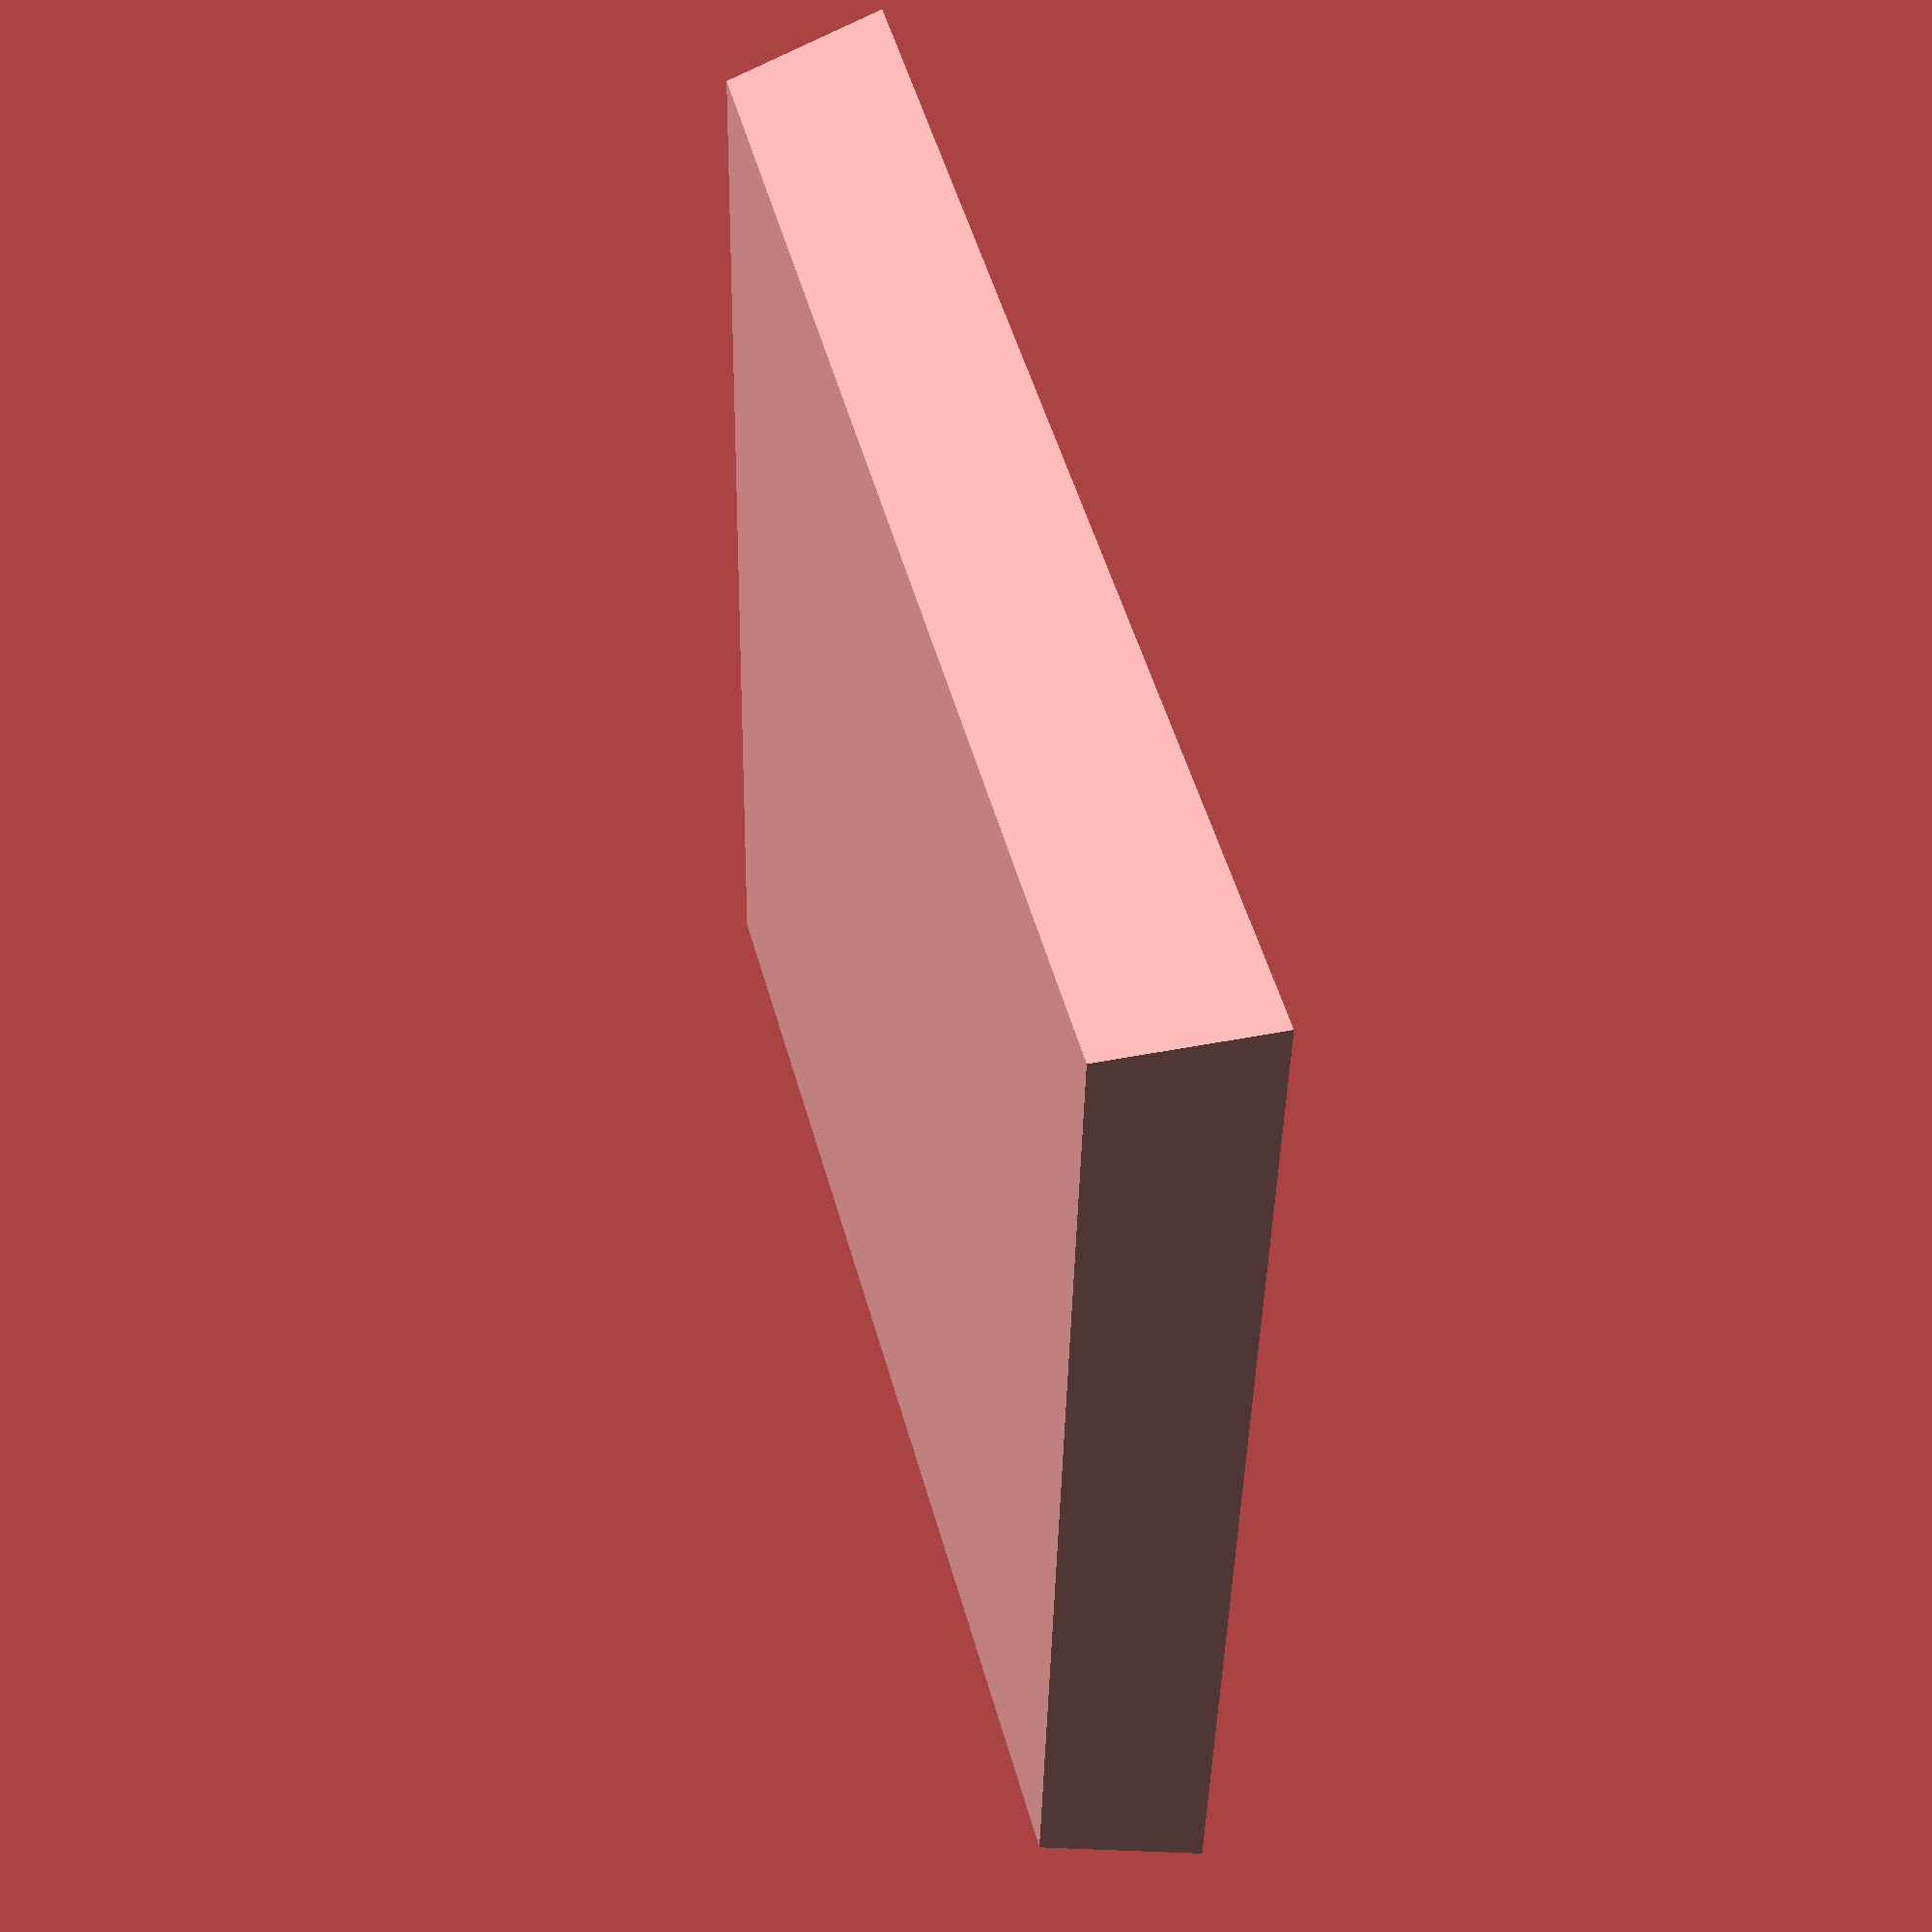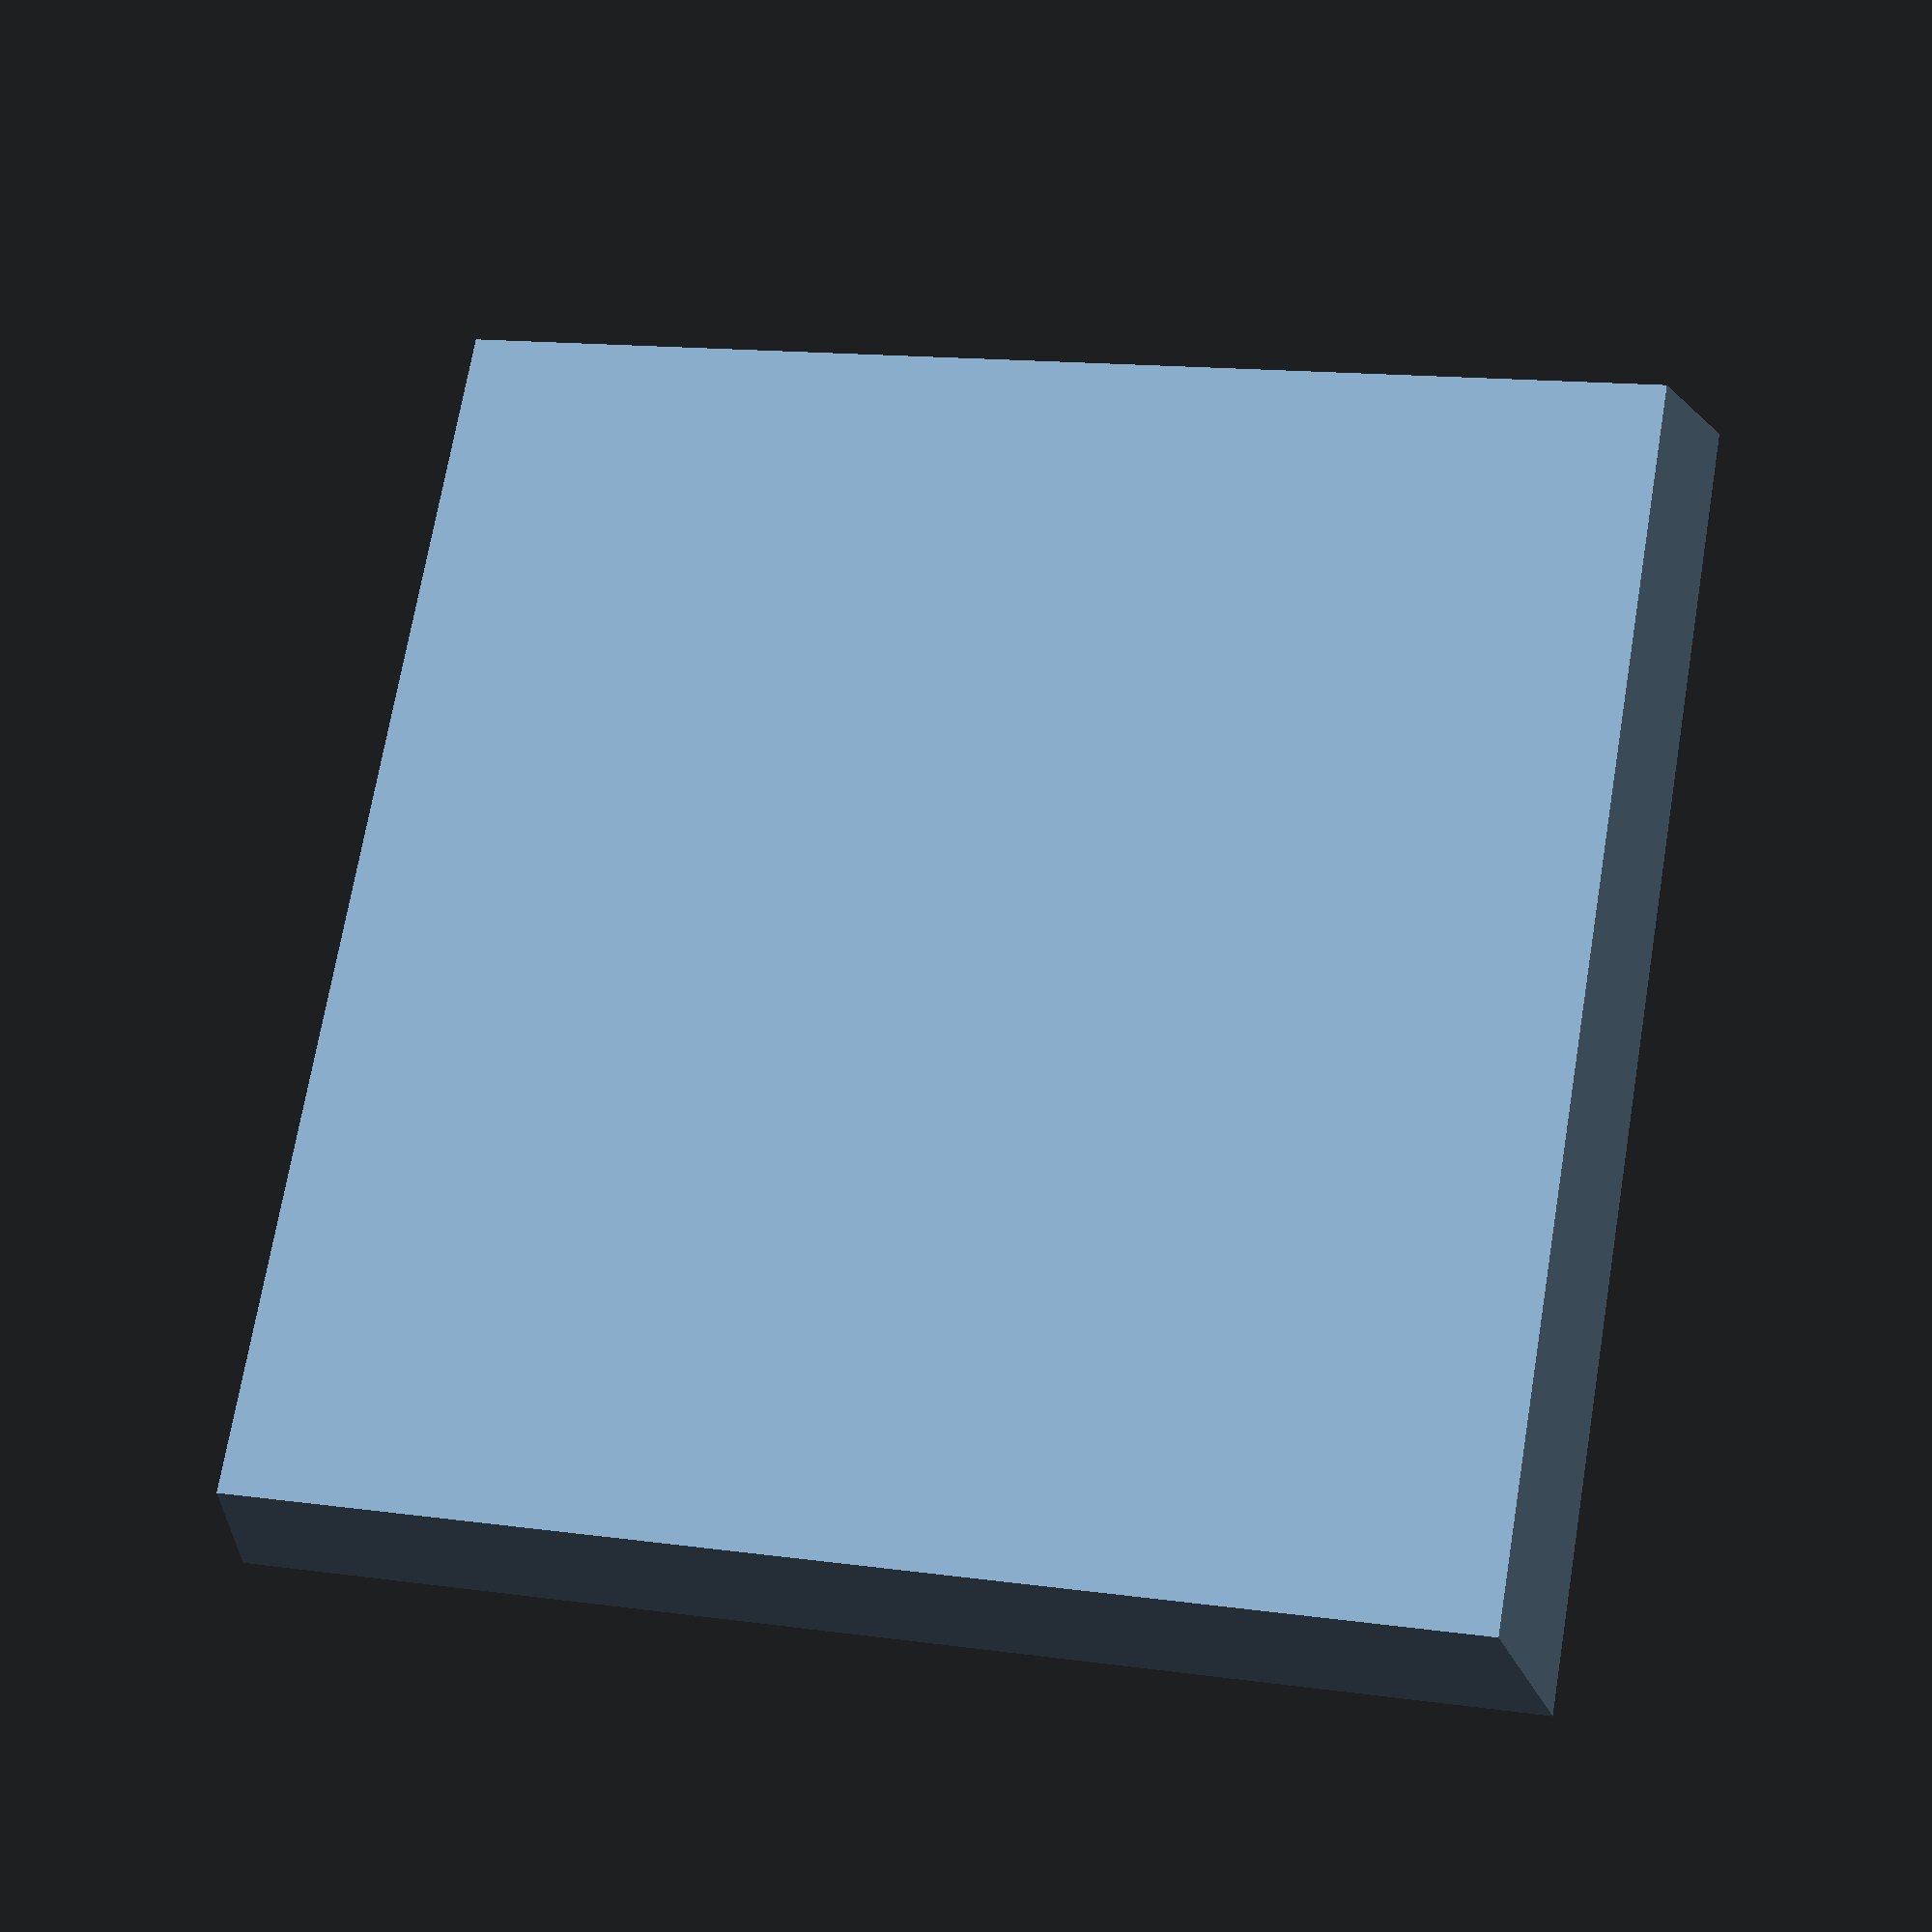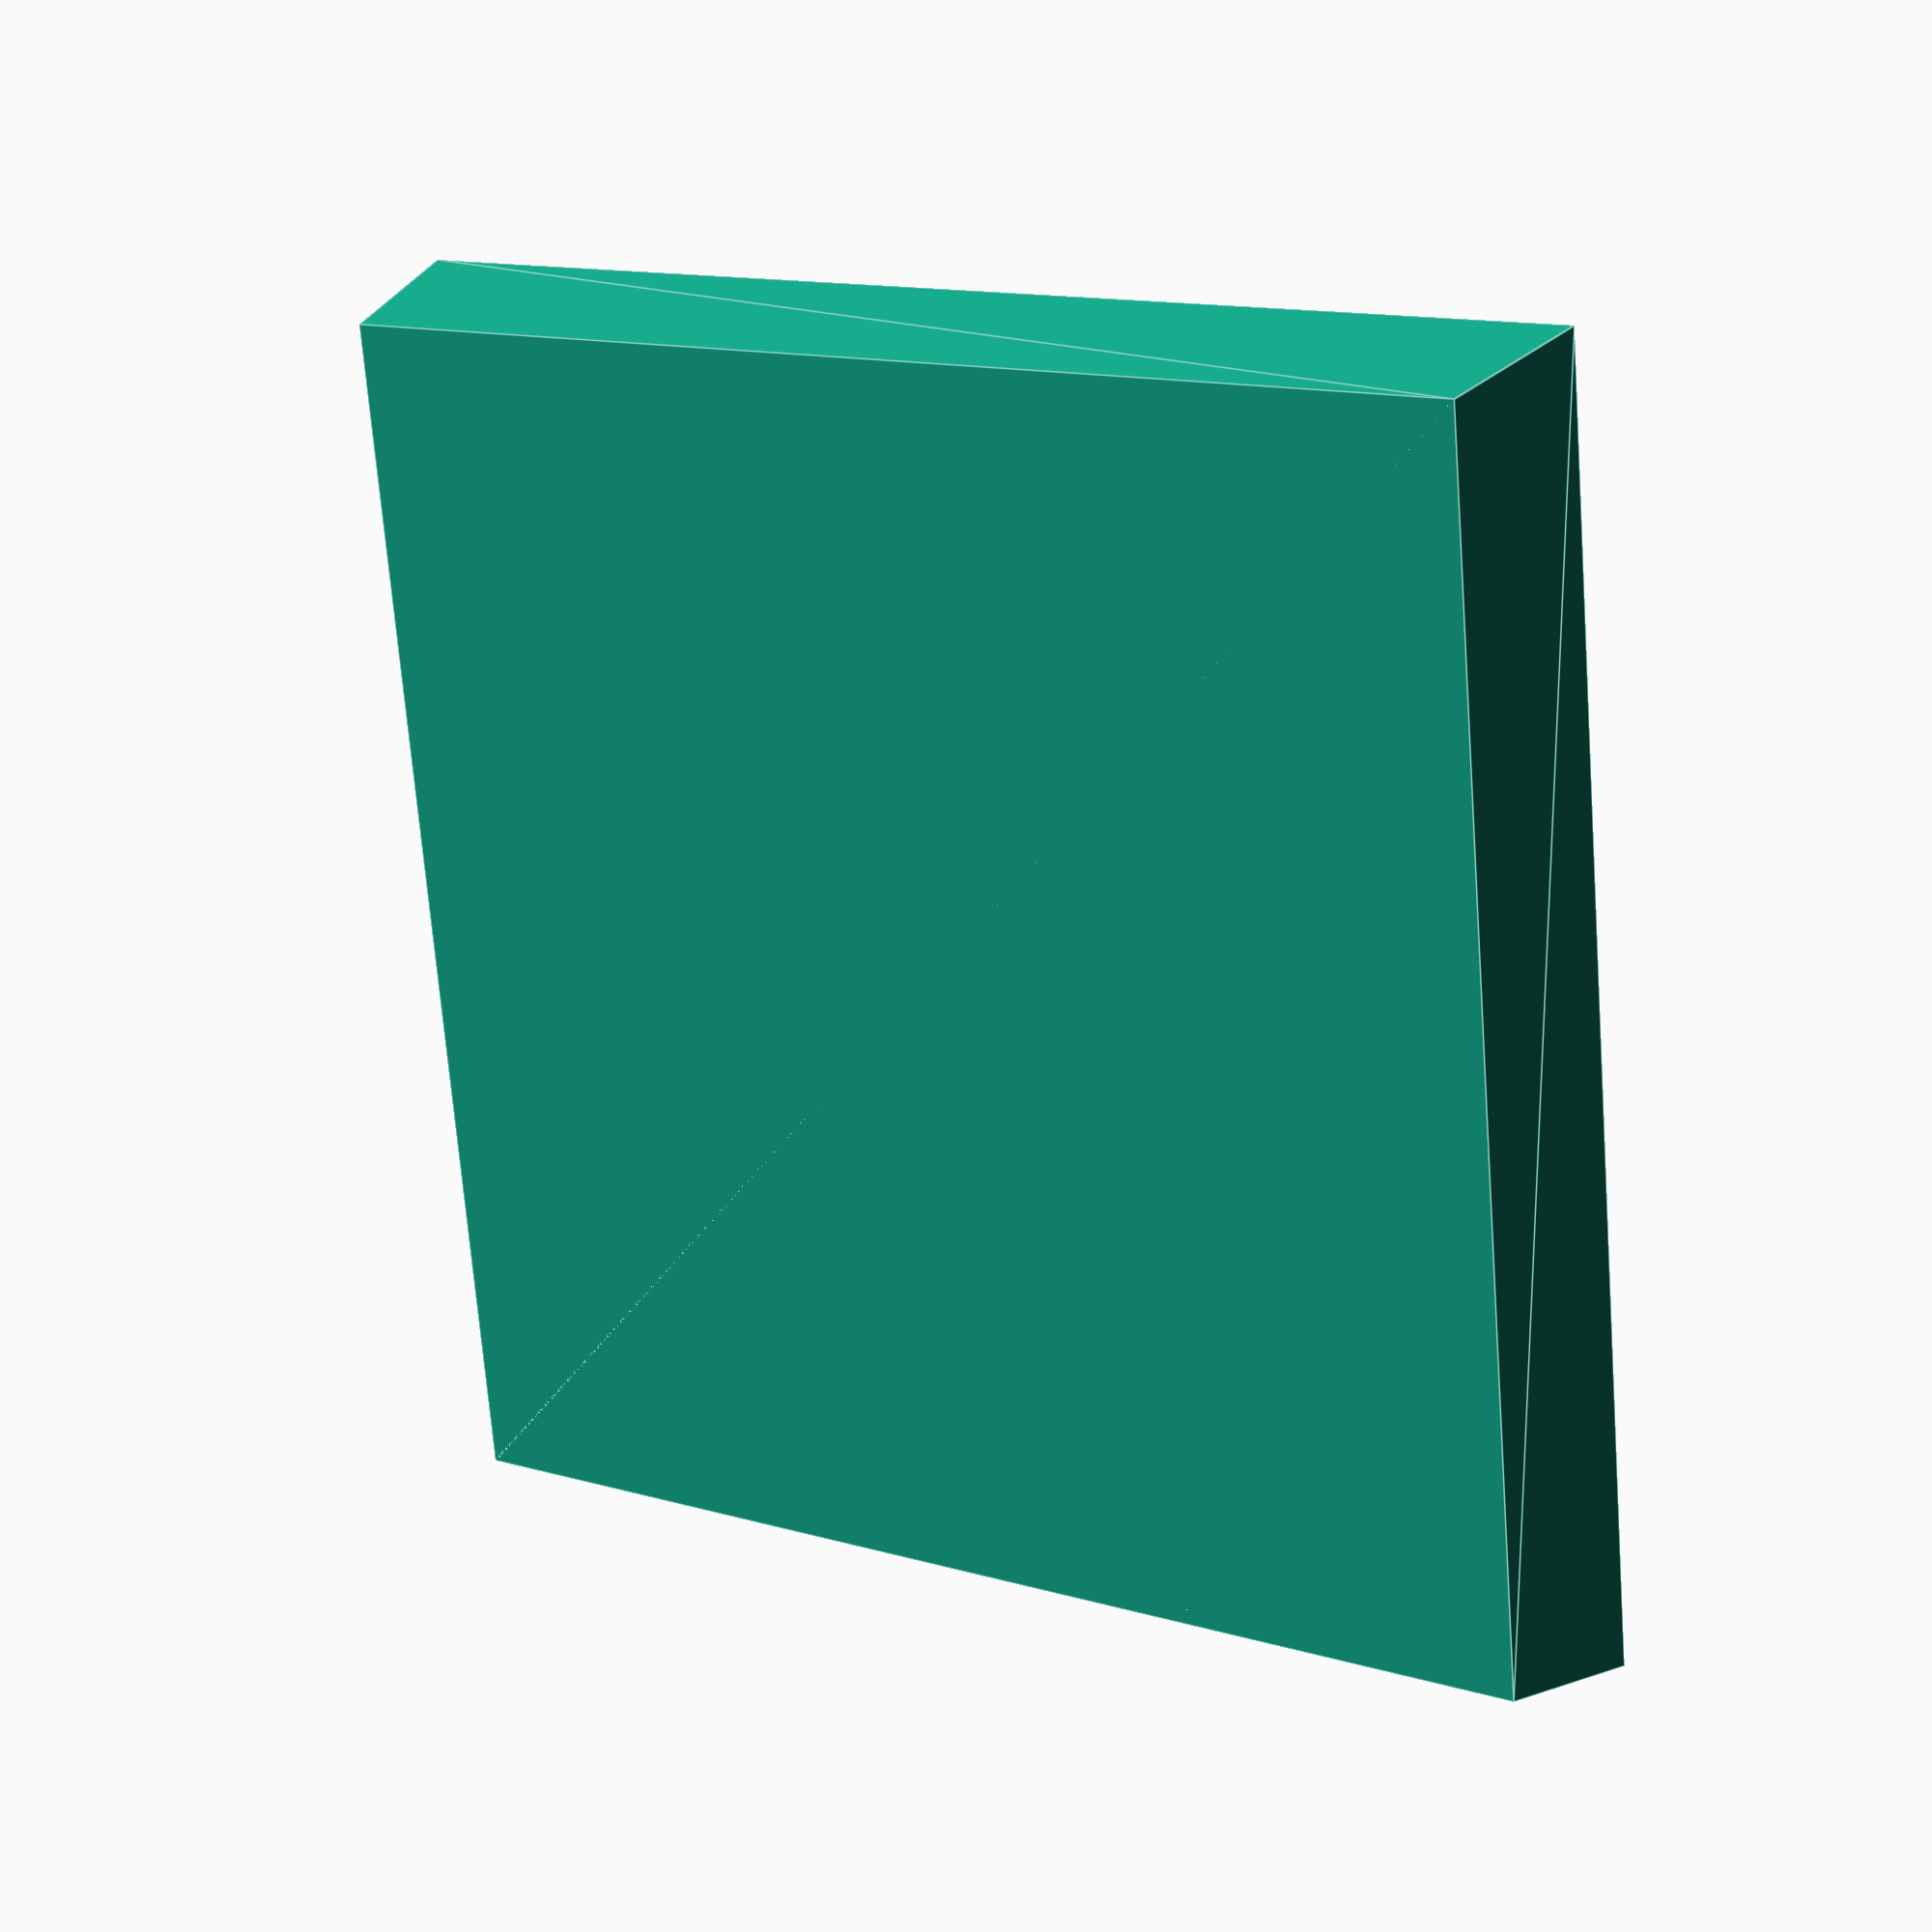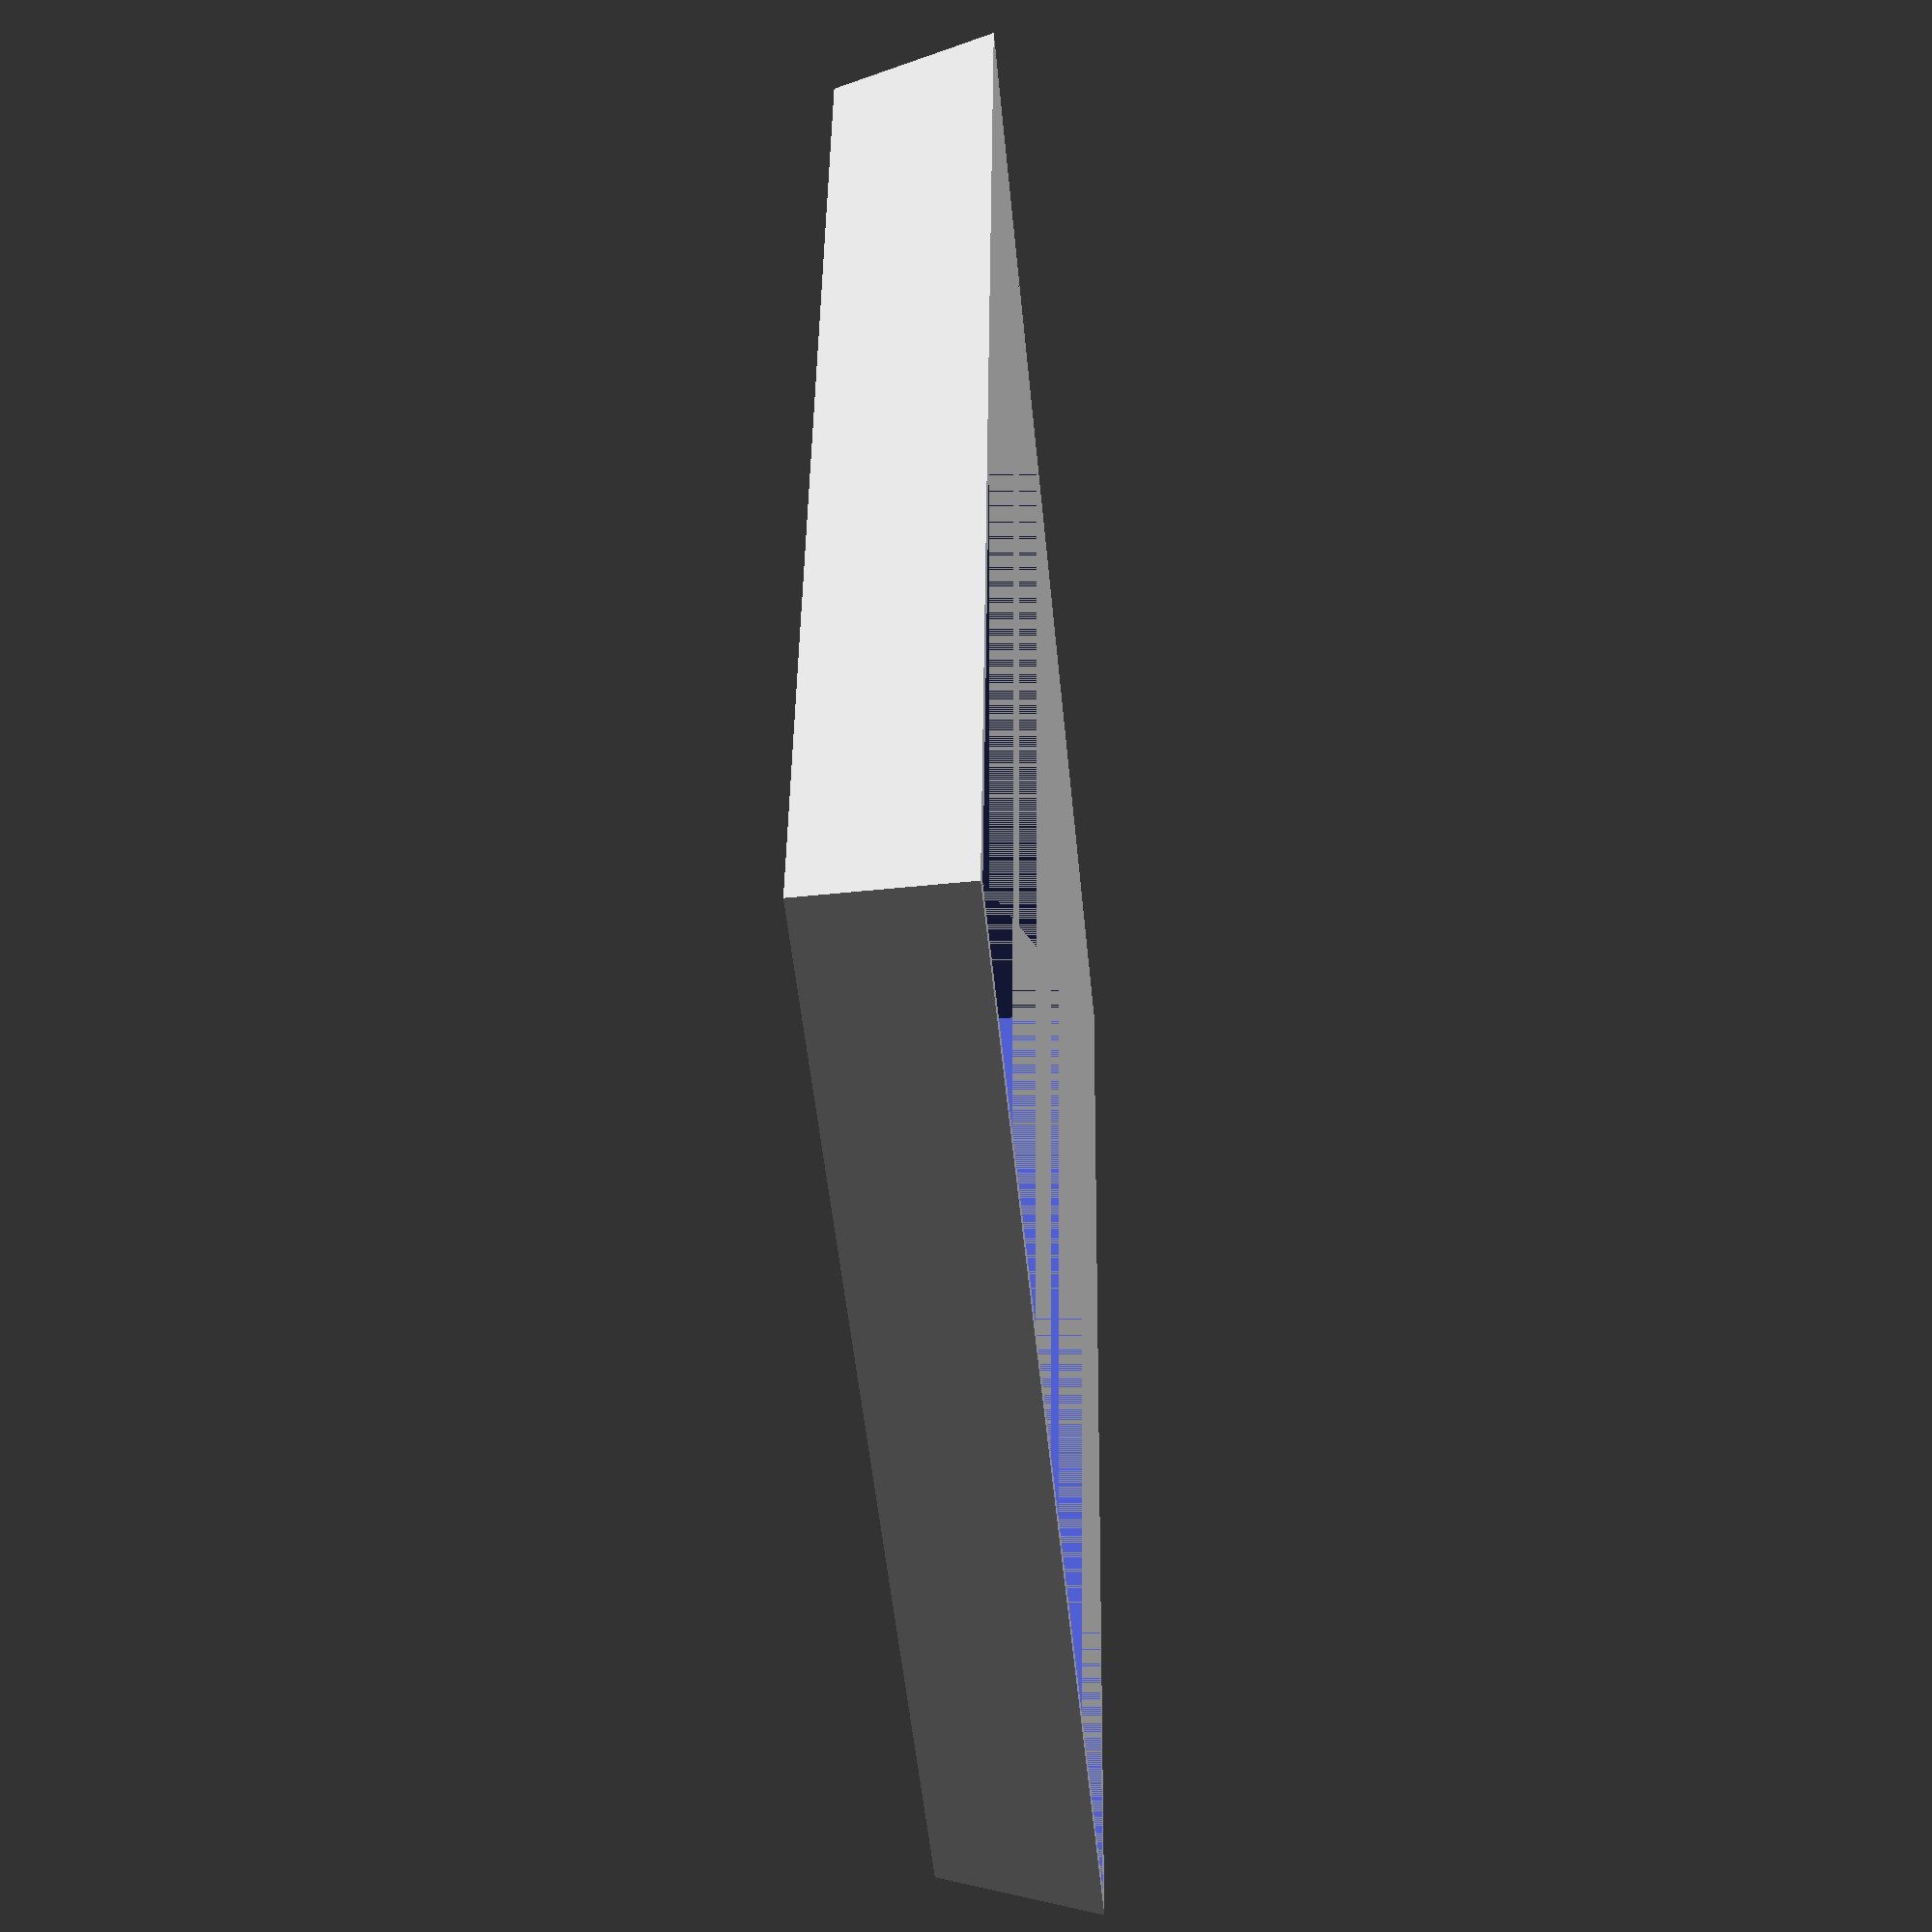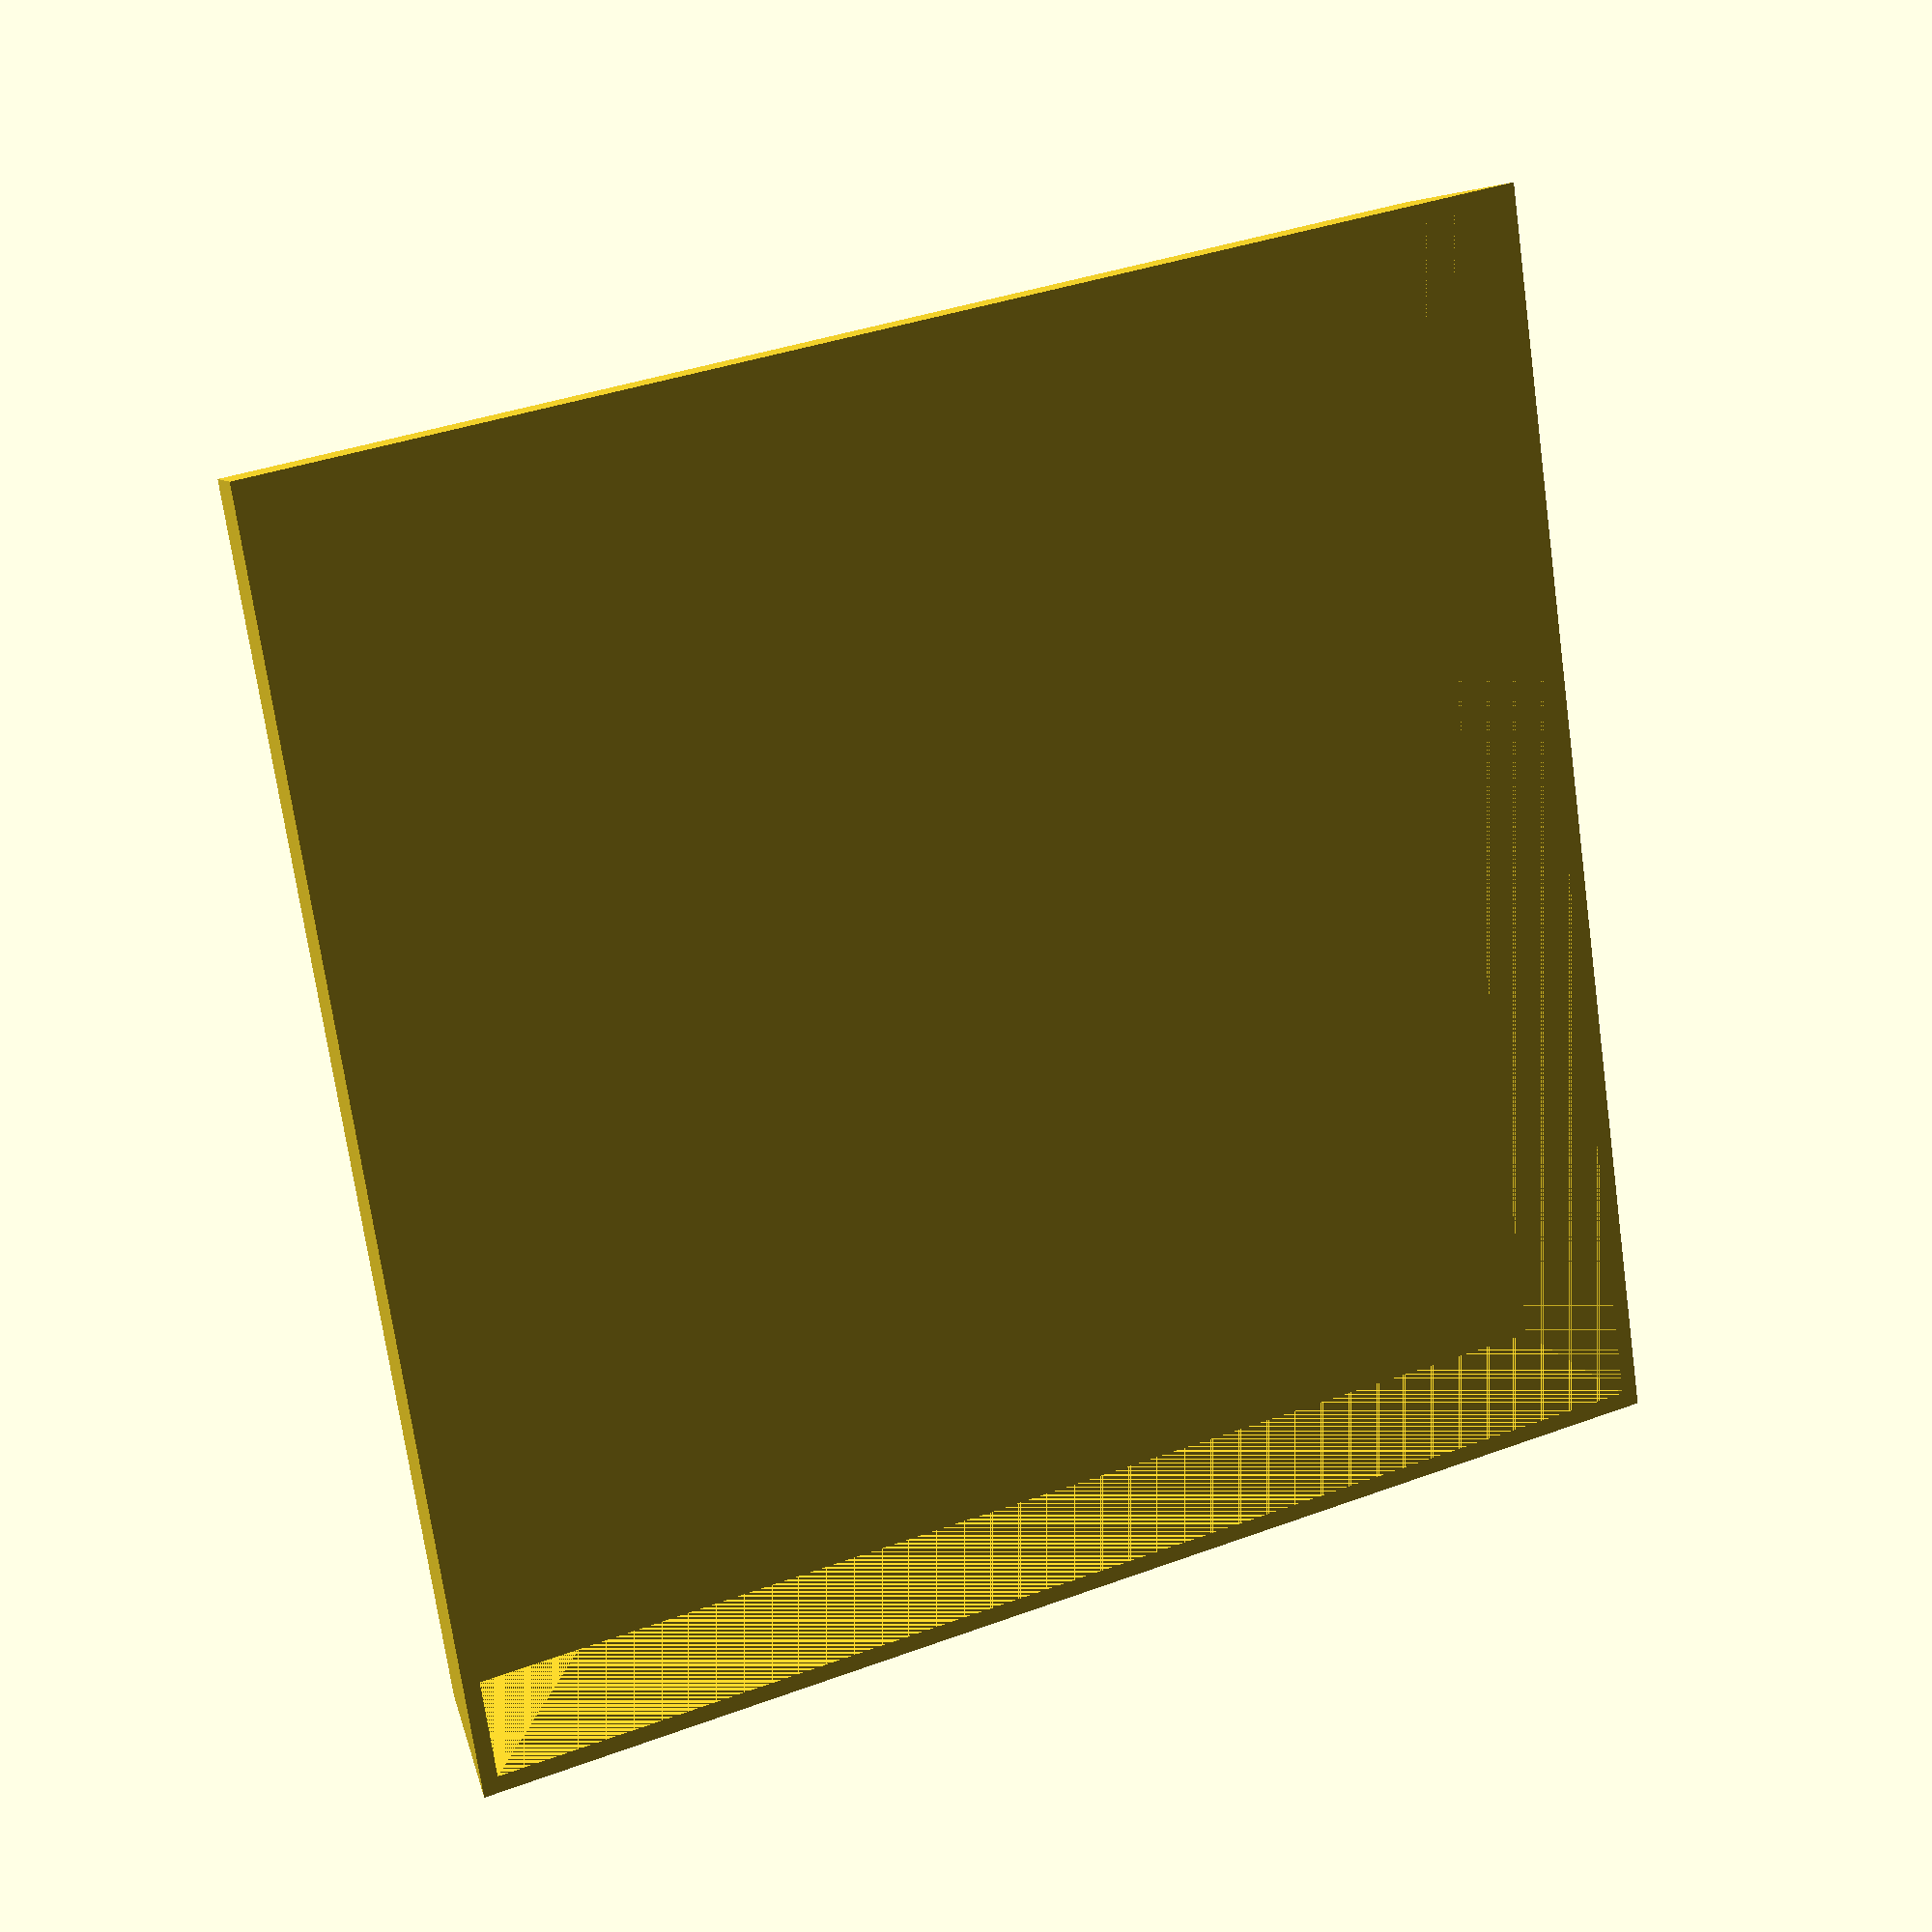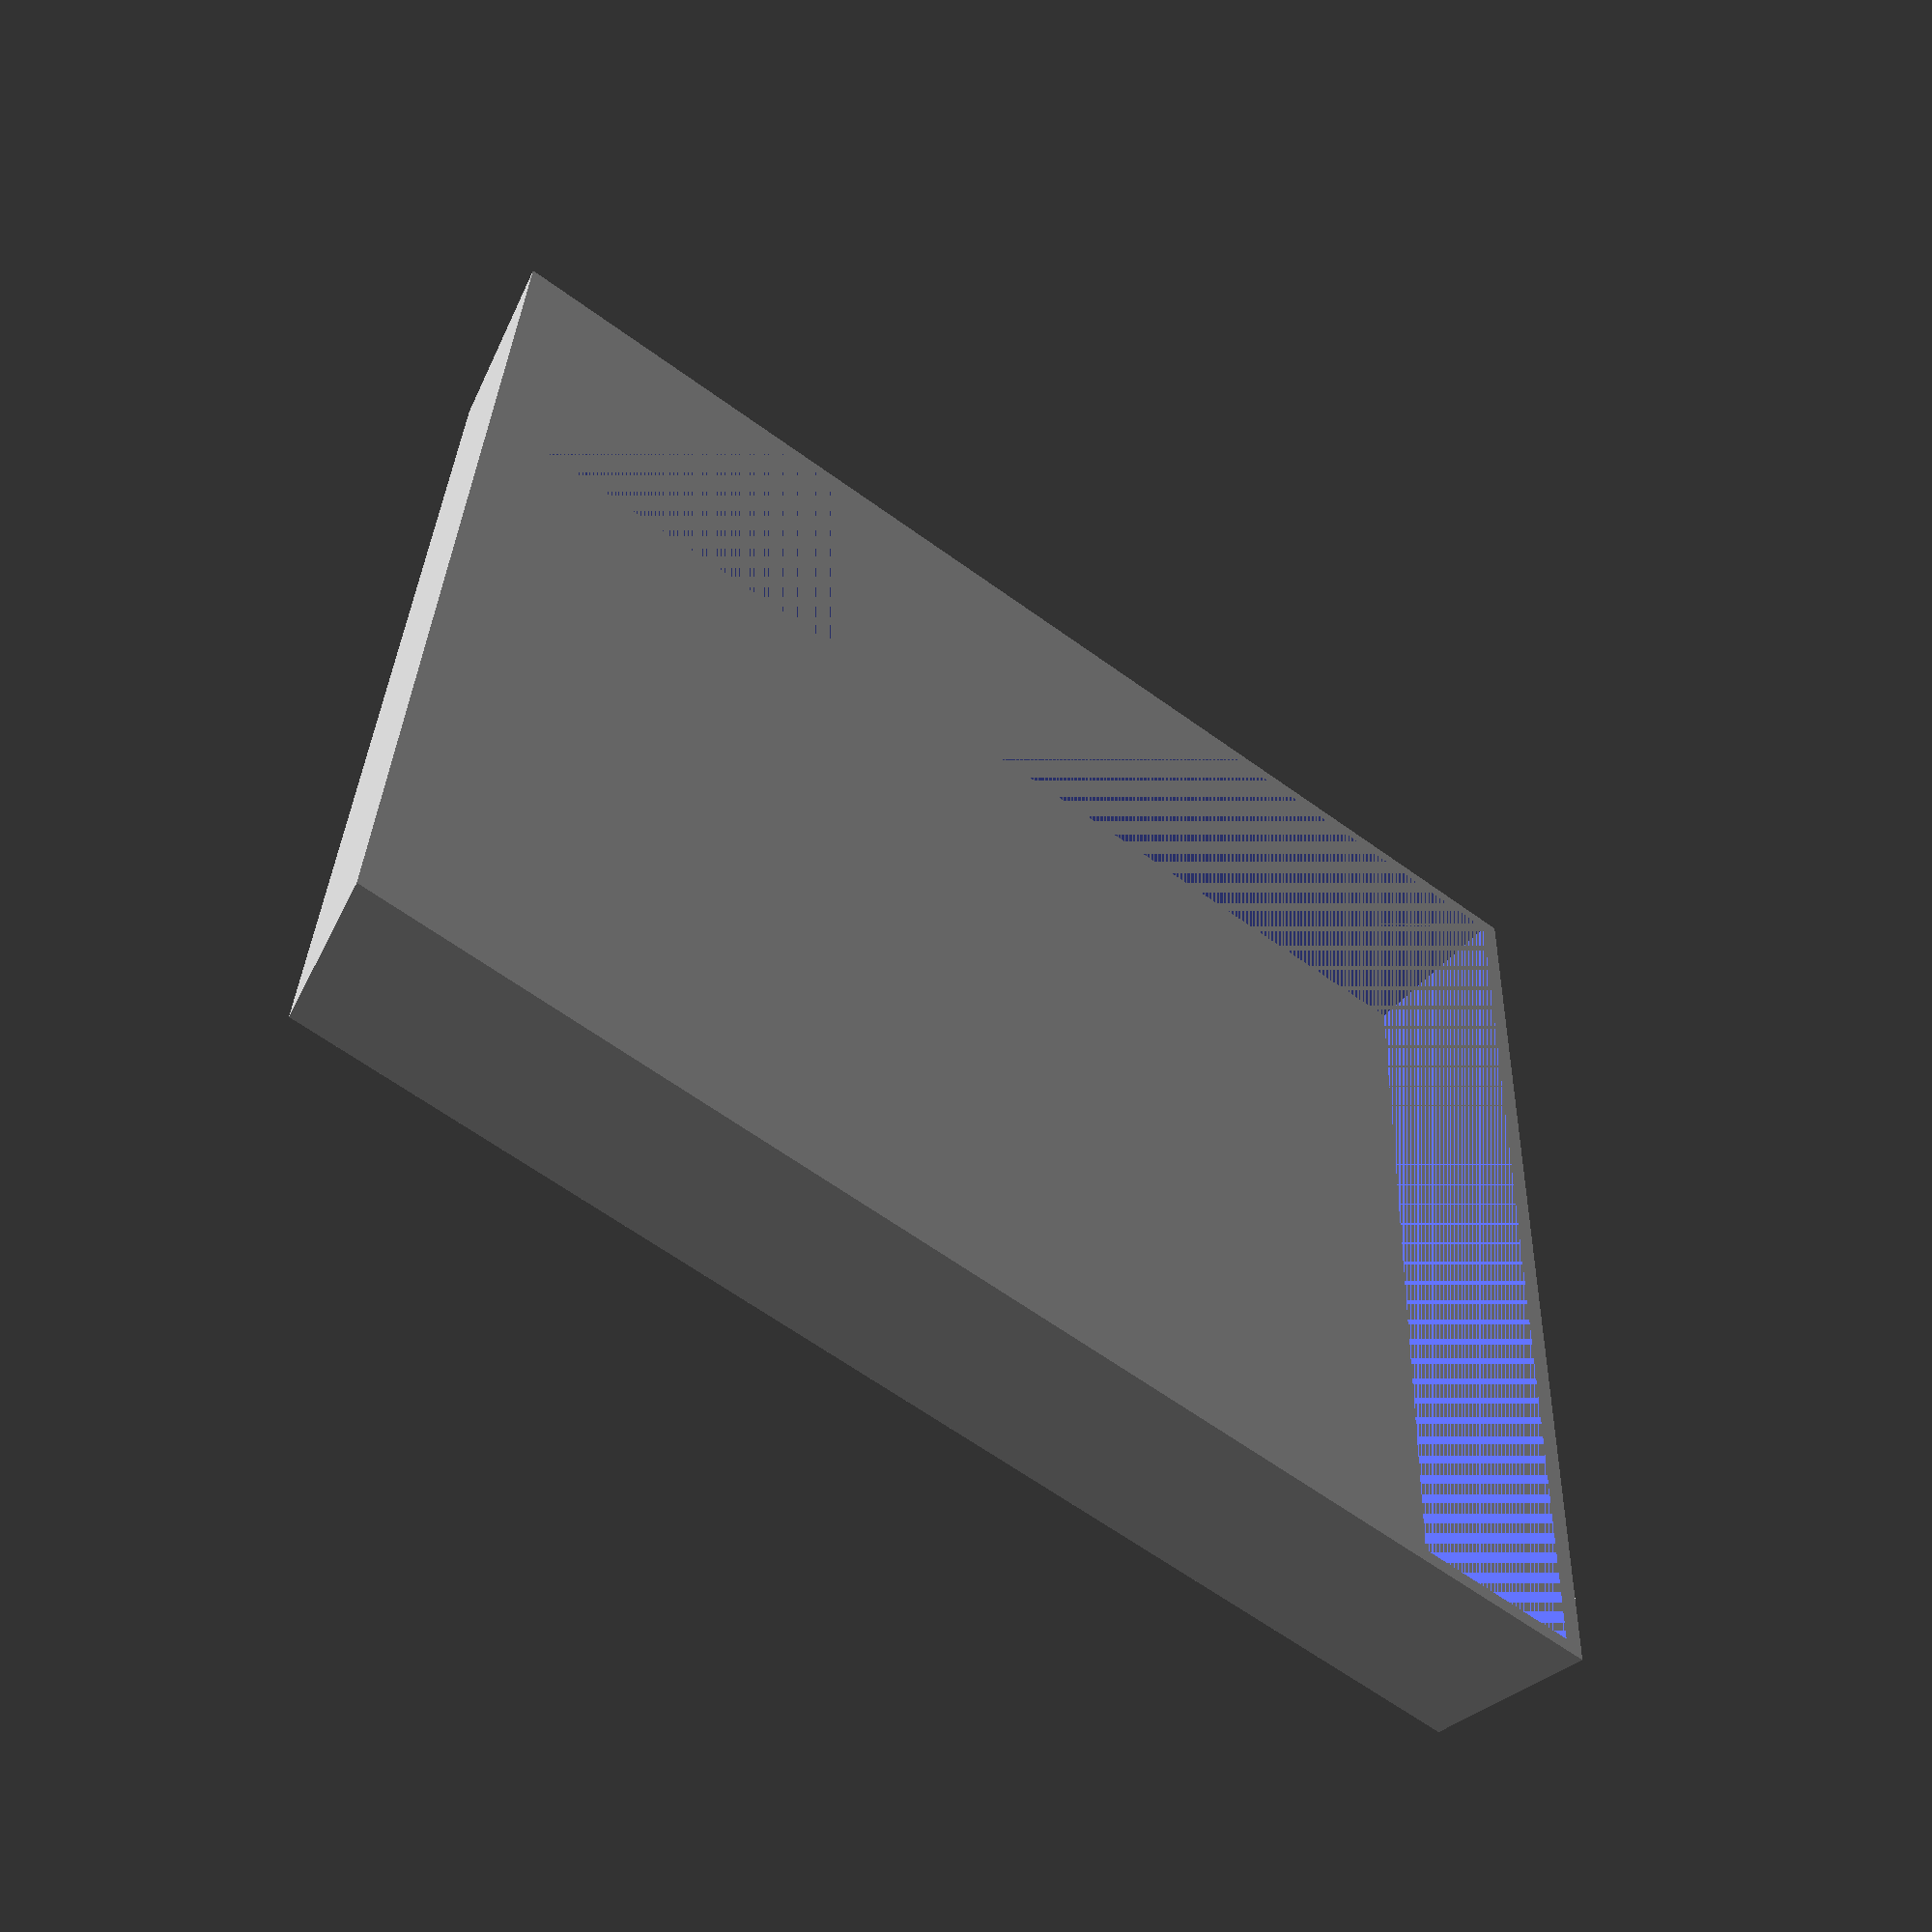
<openscad>
side = 150;
height = 20;
thickness = 2;
opening = 1.05;
side_w_walls = side + 2*thickness;

union()
{
  difference()
  {
    linear_extrude(height = height, scale = opening)
      translate([-side_w_walls/2, -side_w_walls/2, 0])
        square([side_w_walls, side_w_walls]);

    linear_extrude(height = height, scale = opening)
      translate([-side/2, -side/2, 0])
        square([side, side]);
  }

  translate([-side_w_walls/2, -side_w_walls/2, 0])
    cube([side_w_walls, side_w_walls, thickness]);
}
</openscad>
<views>
elev=133.9 azim=85.9 roll=285.2 proj=p view=wireframe
elev=21.7 azim=170.1 roll=193.9 proj=p view=wireframe
elev=337.9 azim=185.4 roll=214.5 proj=p view=edges
elev=221.5 azim=277.5 roll=264.6 proj=p view=wireframe
elev=164.3 azim=261.3 roll=204.8 proj=p view=wireframe
elev=238.1 azim=272.4 roll=216.5 proj=p view=solid
</views>
